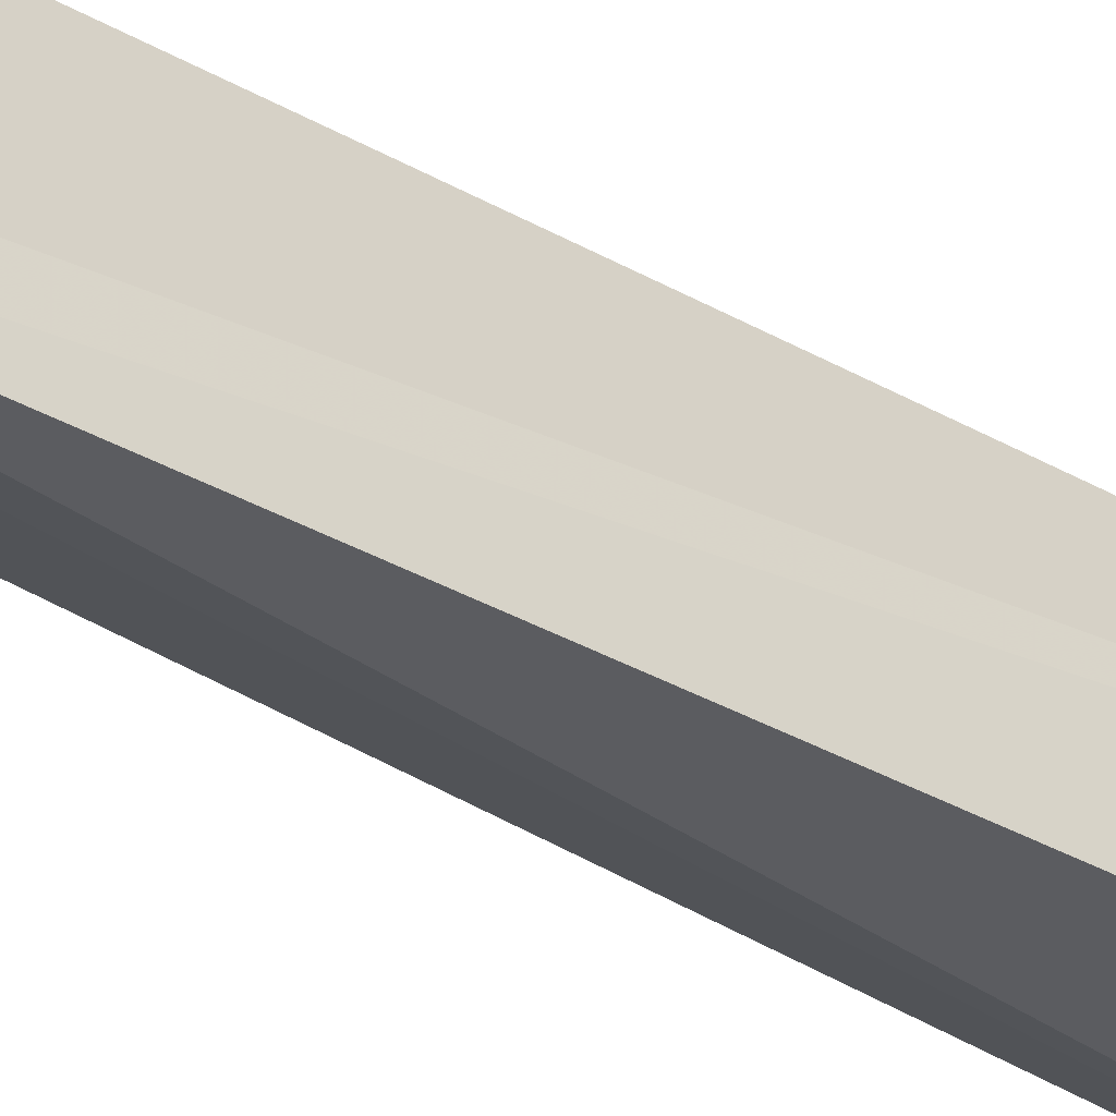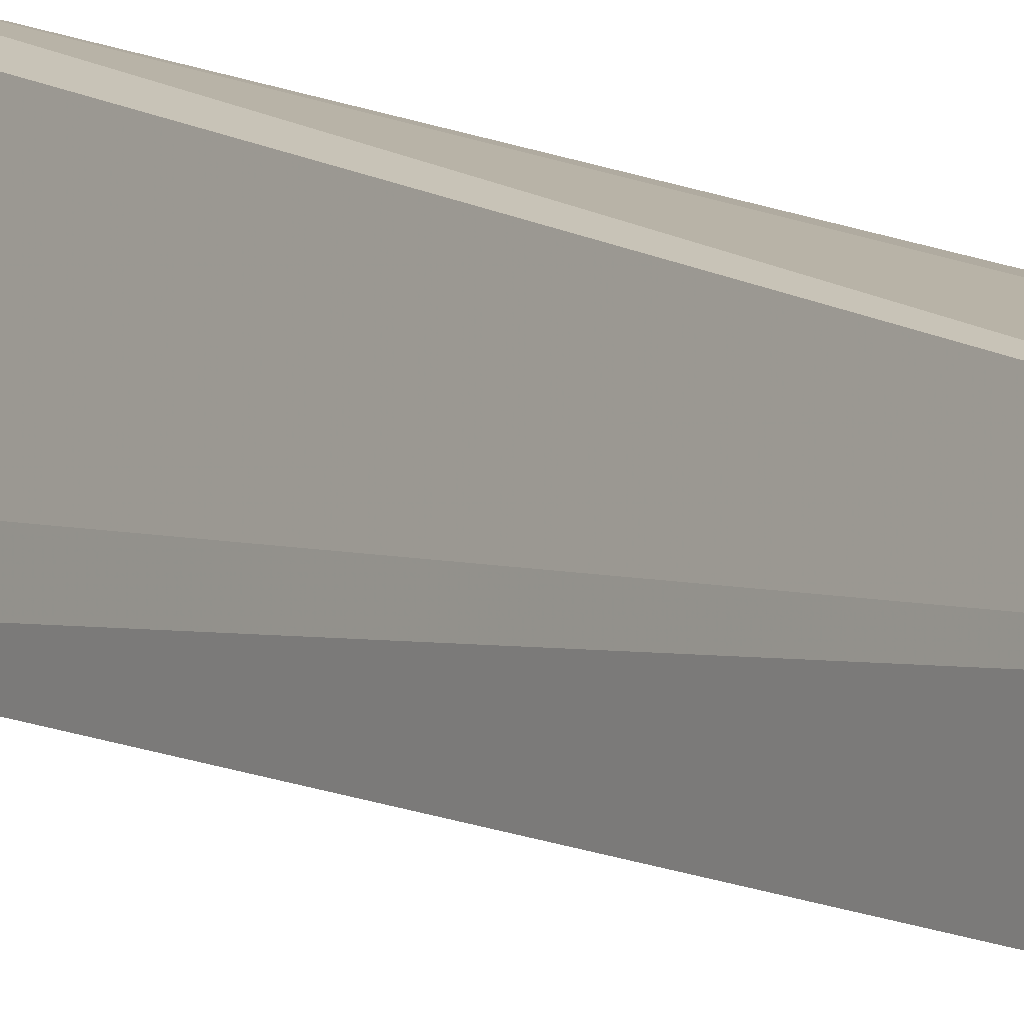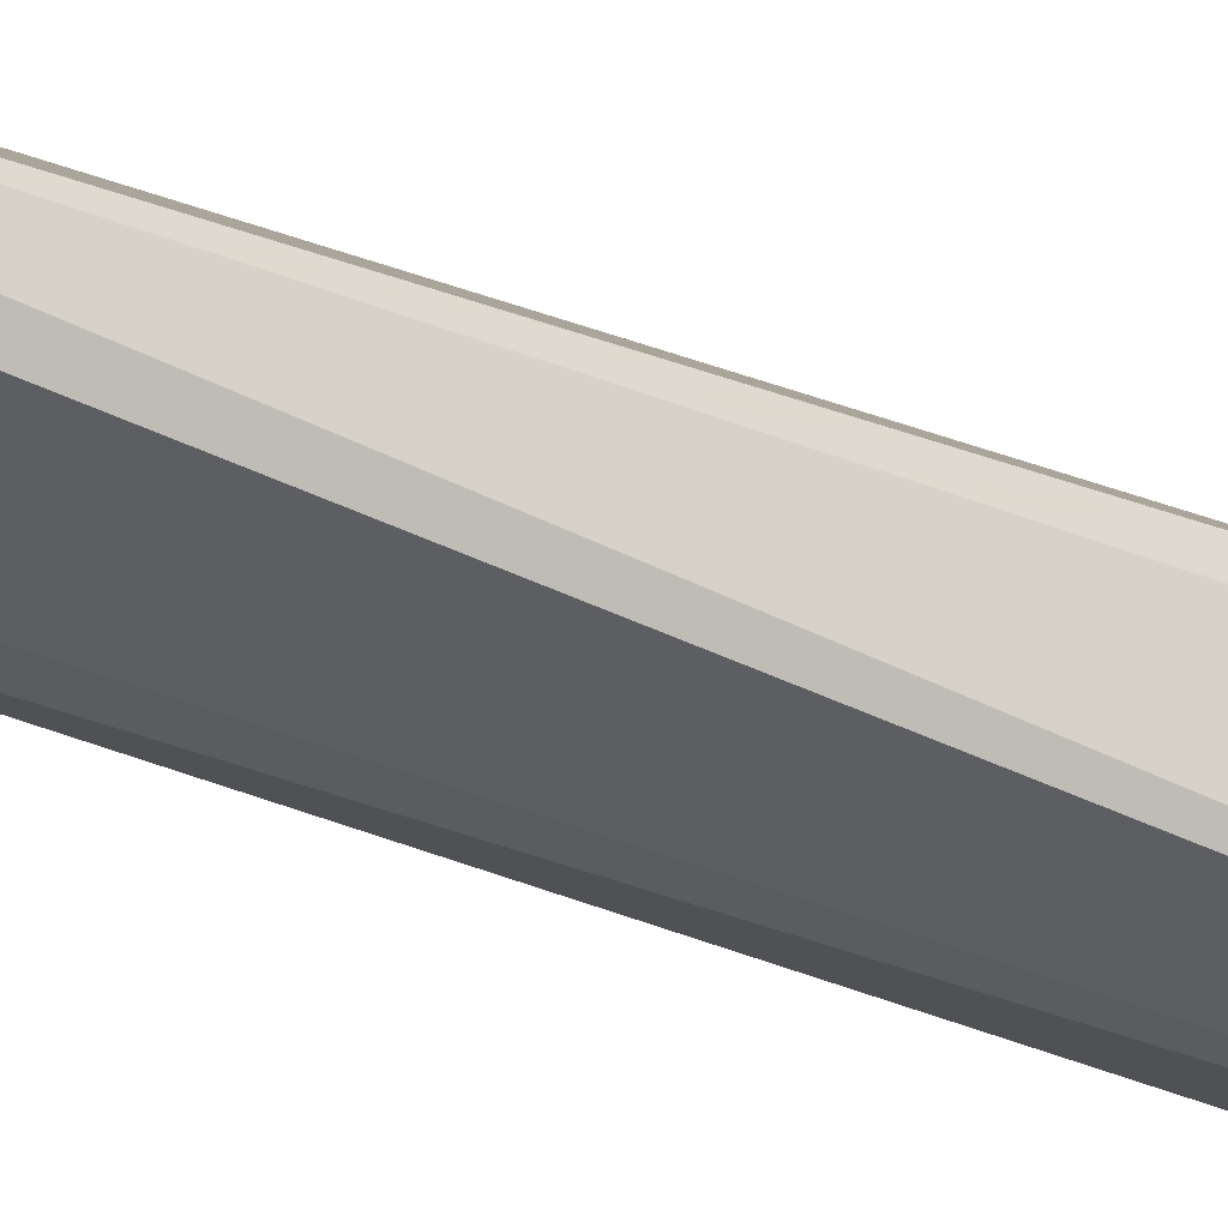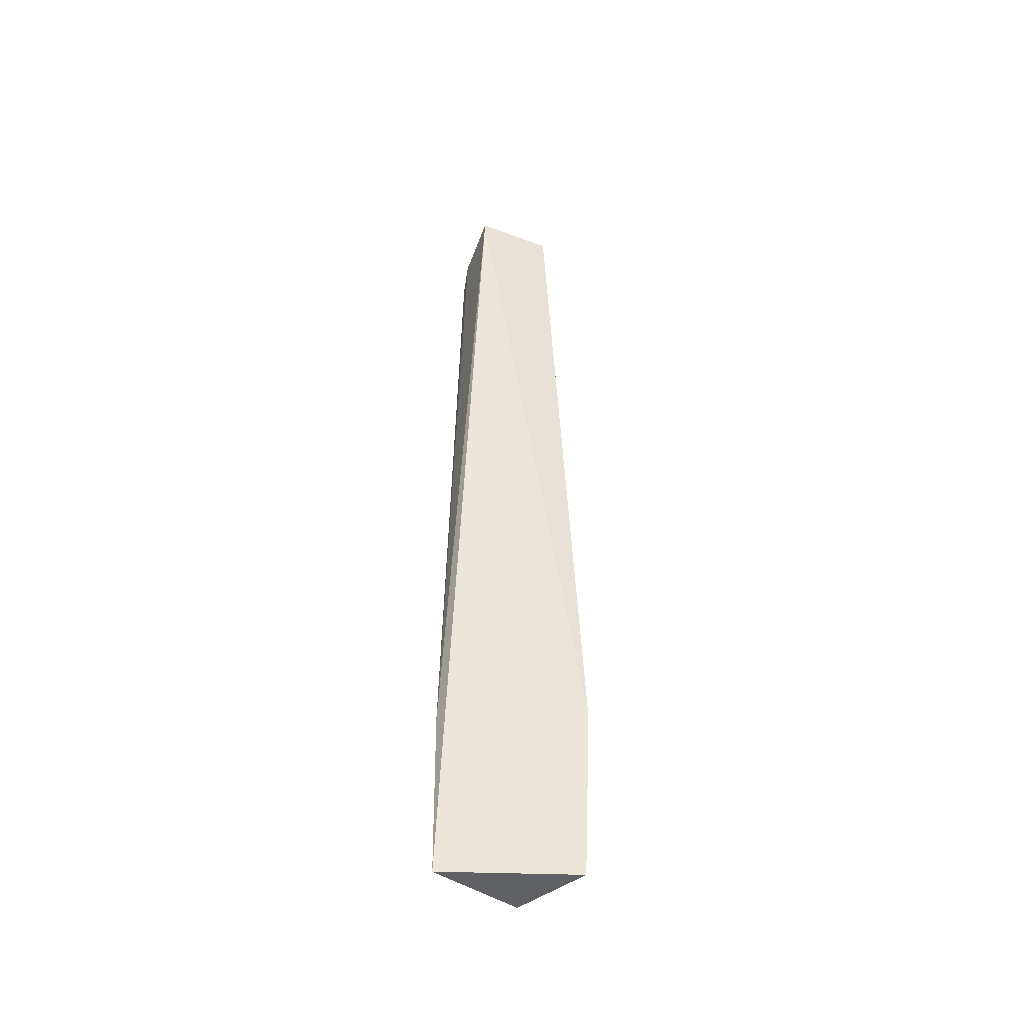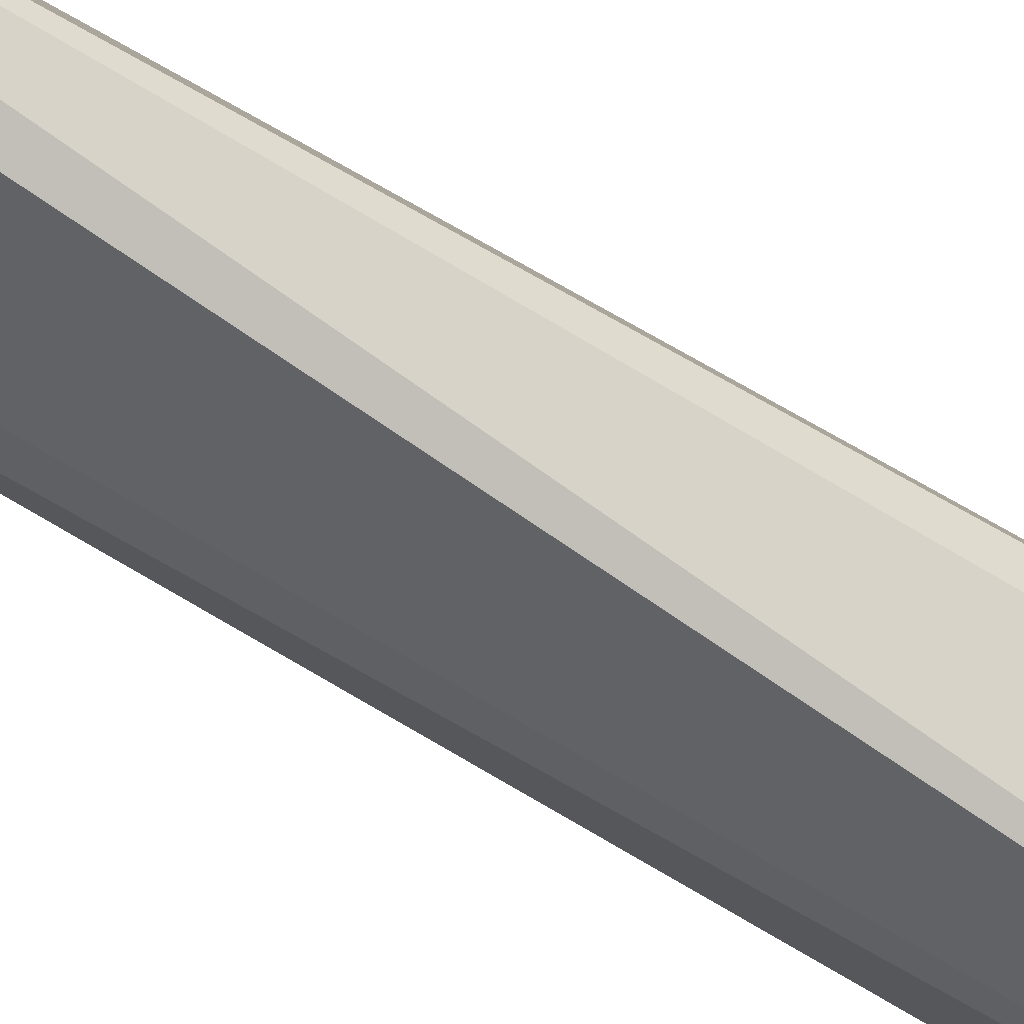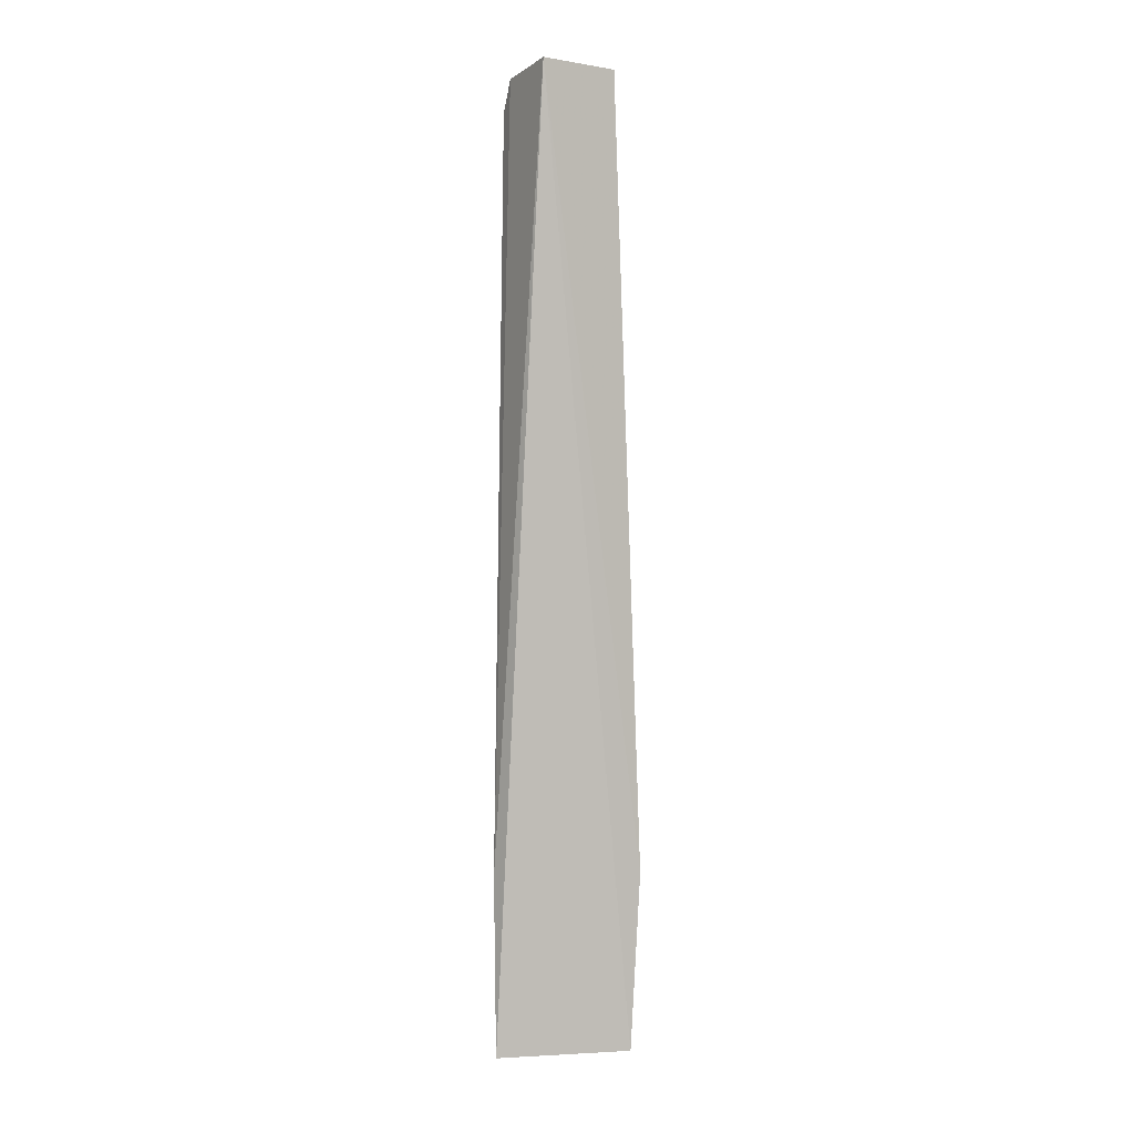
<metadata>
{"format":"obj","ext":"obj","renderer":"f3d","projection":"perspective","resolution":1024,"background":"white","views":[{"elev":-35.9,"azim":-131.6,"up":"+Y"},{"elev":12.6,"azim":-39.7,"up":"+Y"},{"elev":79.4,"azim":-72.8,"up":"+Y"},{"elev":-49.3,"azim":-112.0,"up":"+Z"},{"elev":77.9,"azim":-60.7,"up":"+Y"},{"elev":0.6,"azim":-121.8,"up":"+Z"}]}
</metadata>
<code>
v 0.3558 0.1048 0.485
v 0.3729 0.1066 -0.2347
v 0.3583 0.1668 0.4697
v 0.2976 0.169 0.4983
v 0.3123 0.07502 -0.09869
v 0.357 0.1744 -0.2349
v 0.3461 0.1682 0.4924
v 0.3725 0.1082 -0.1894
v 0.3218 0.0774 -0.2347
v 0.2976 0.1084 0.4969
v 0.3528 0.1081 0.4906
v 0.3568 0.1764 -0.09851
v 0.3585 0.1688 -0.2348
f 8 1 2
f 8 3 1
f 9 2 1
f 9 1 5
f 9 6 2
f 9 5 4
f 9 4 6
f 10 5 1
f 10 4 5
f 11 1 3
f 11 3 7
f 11 10 1
f 11 7 4
f 11 4 10
f 12 6 4
f 12 4 7
f 12 7 3
f 12 3 8
f 12 8 2
f 13 12 2
f 13 2 6
f 13 6 12

</code>
